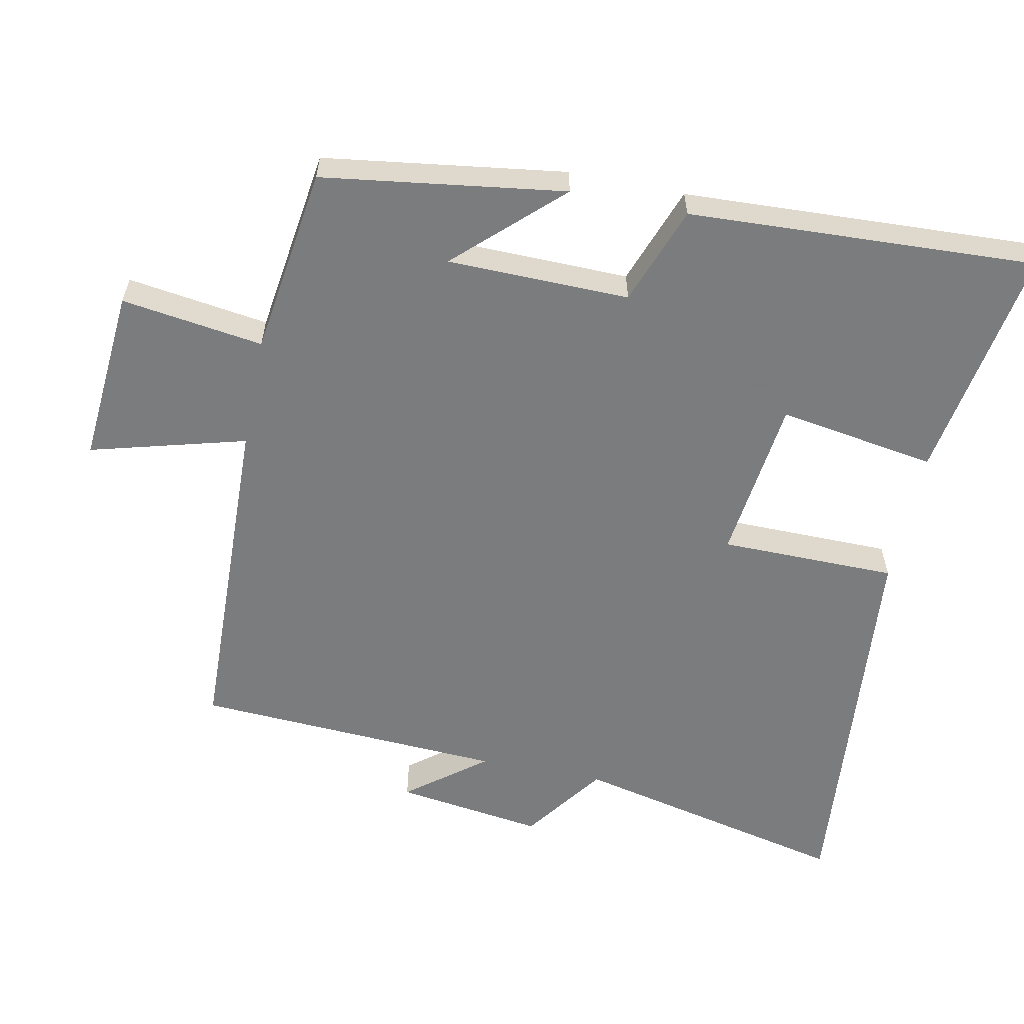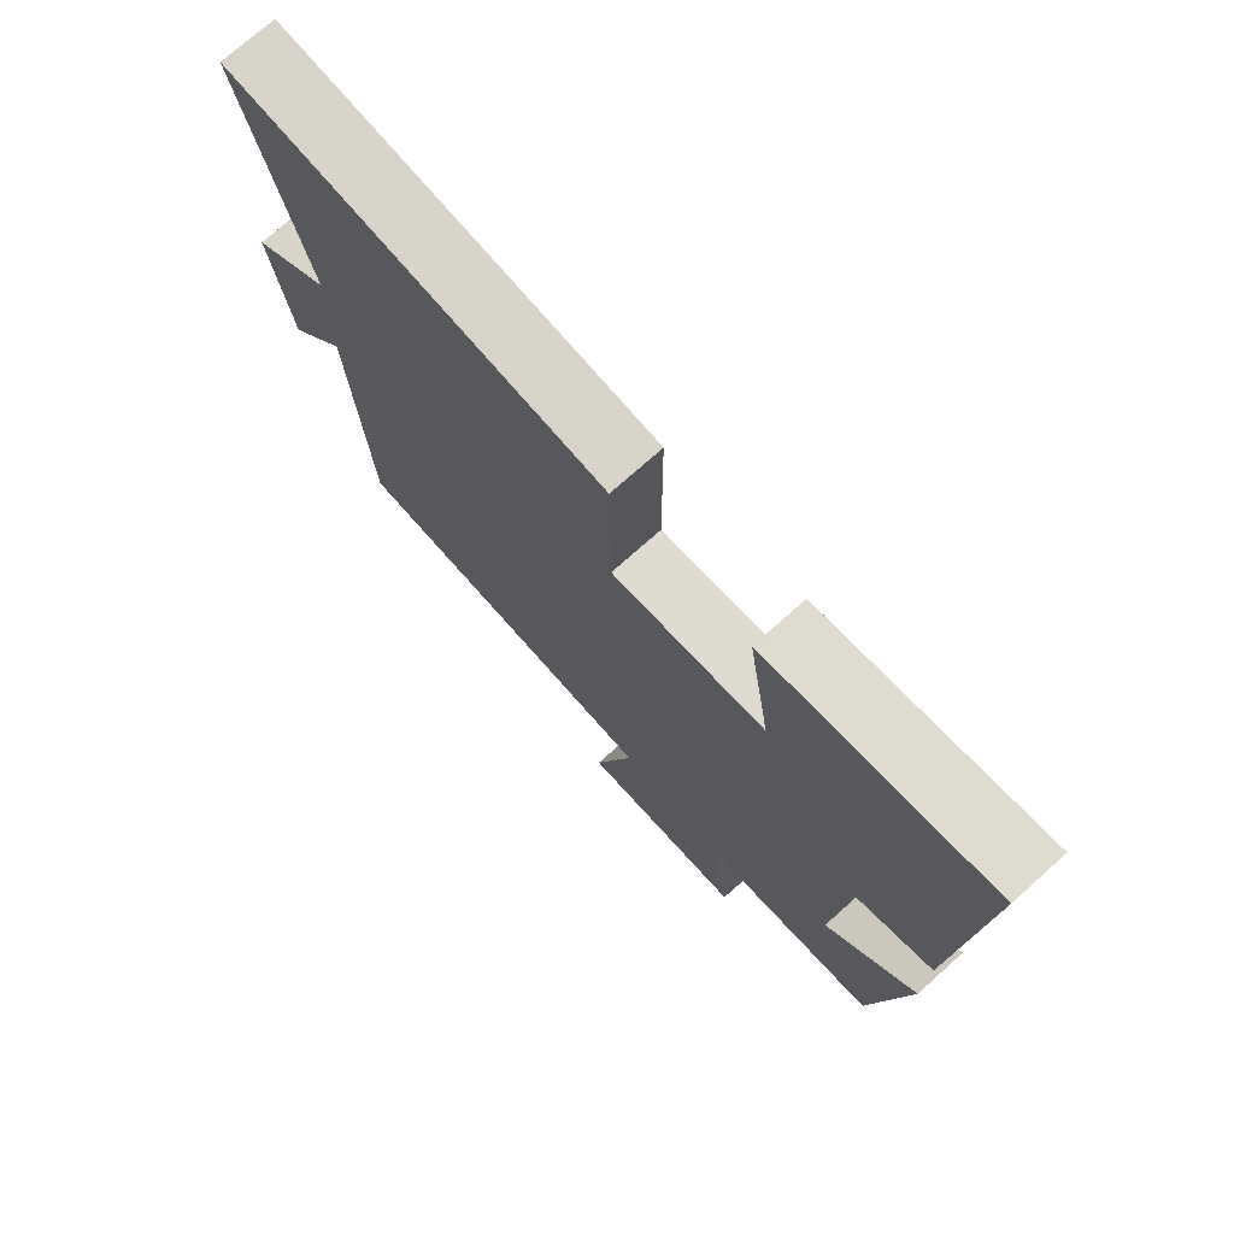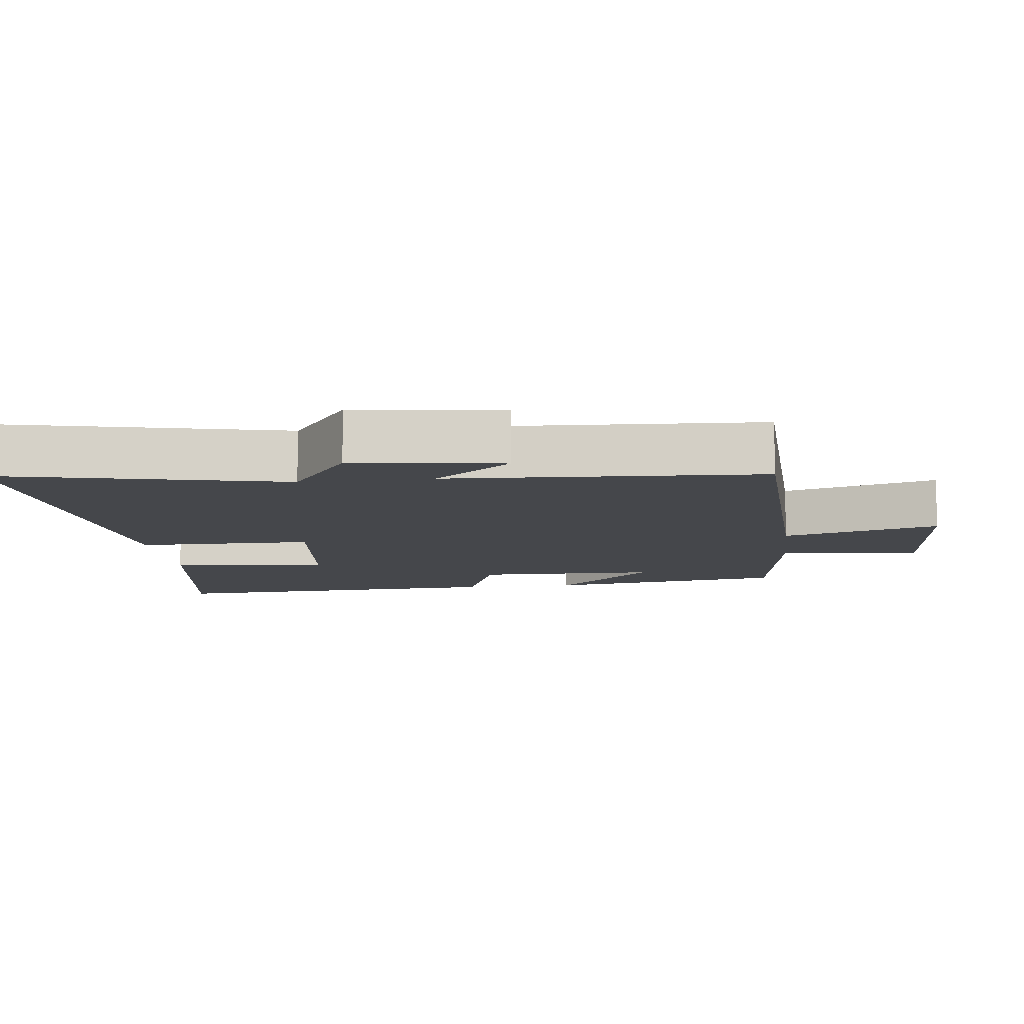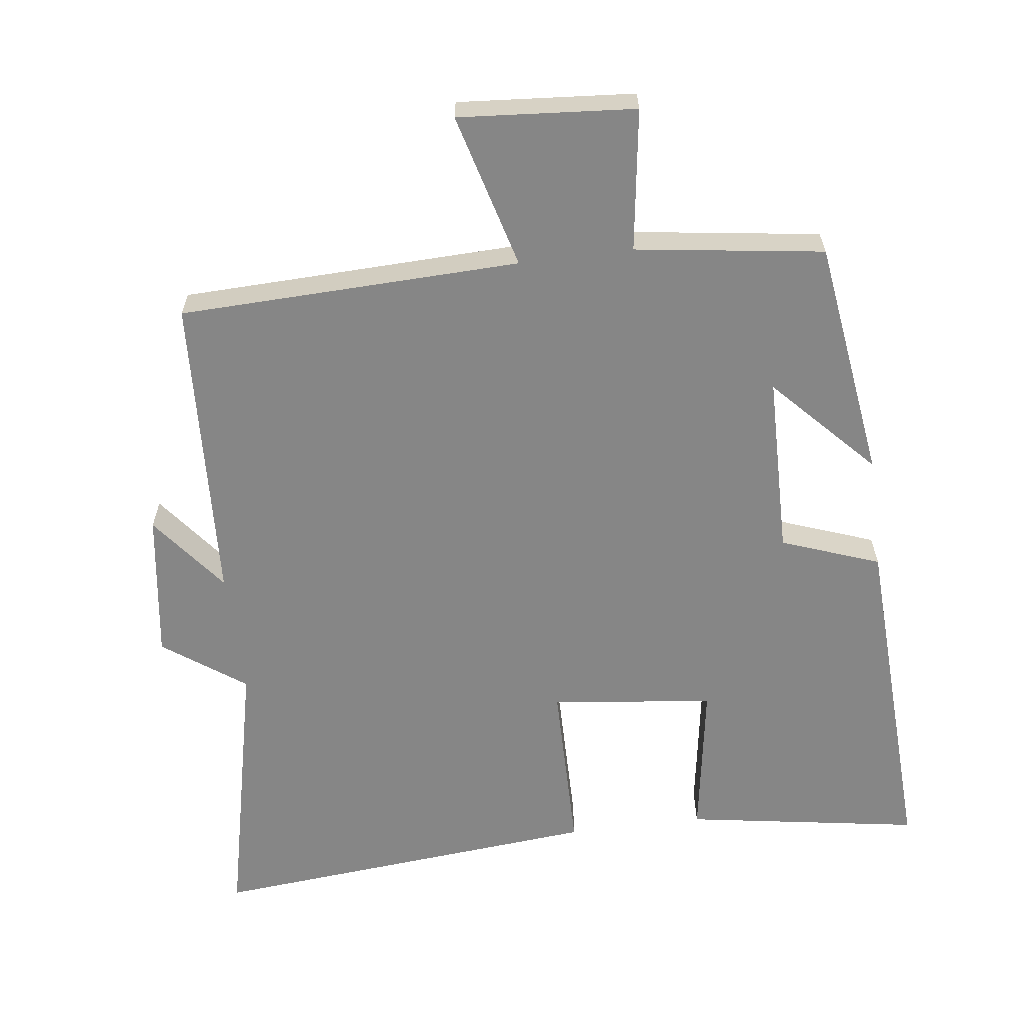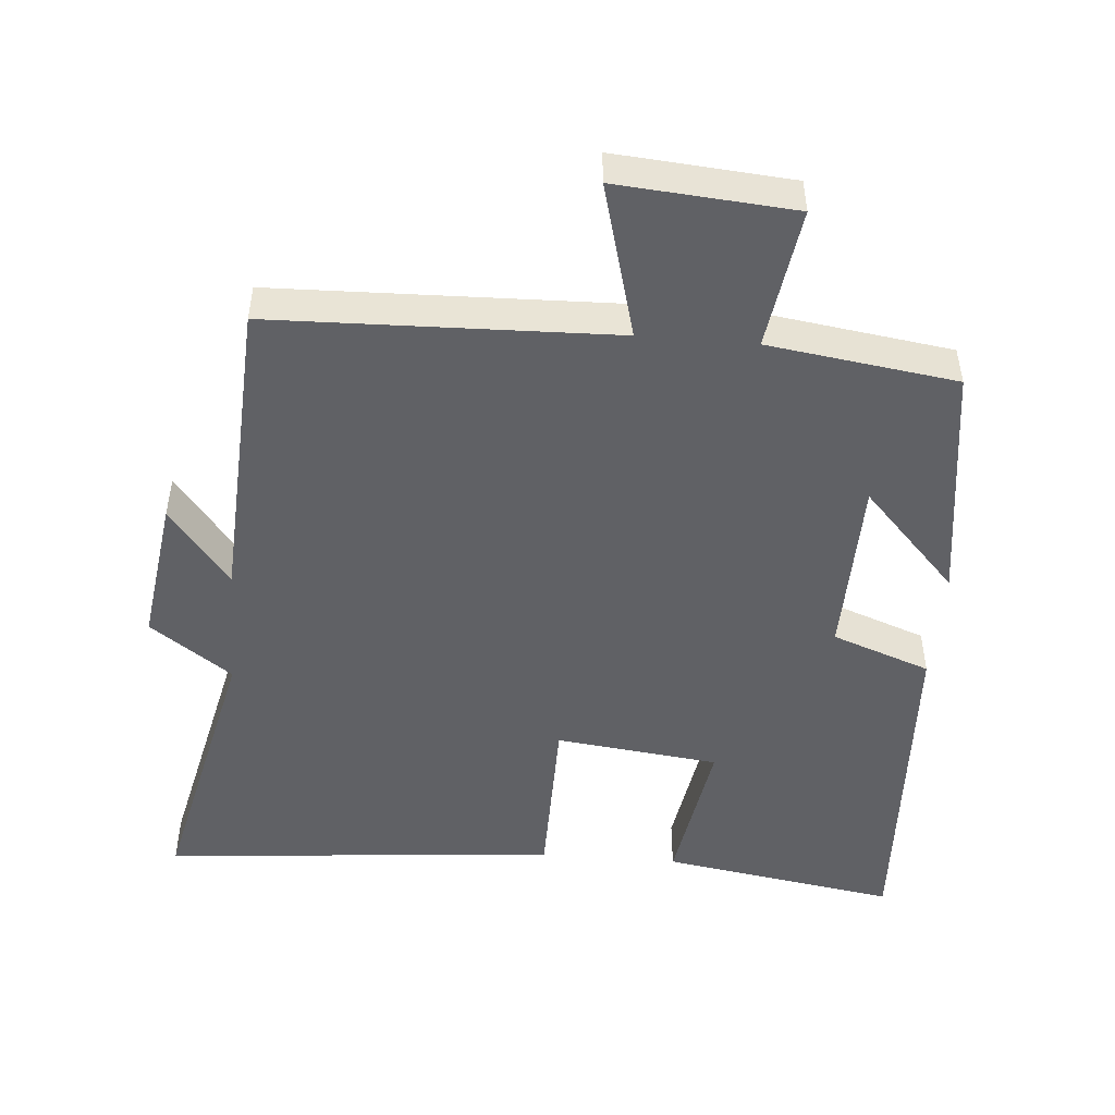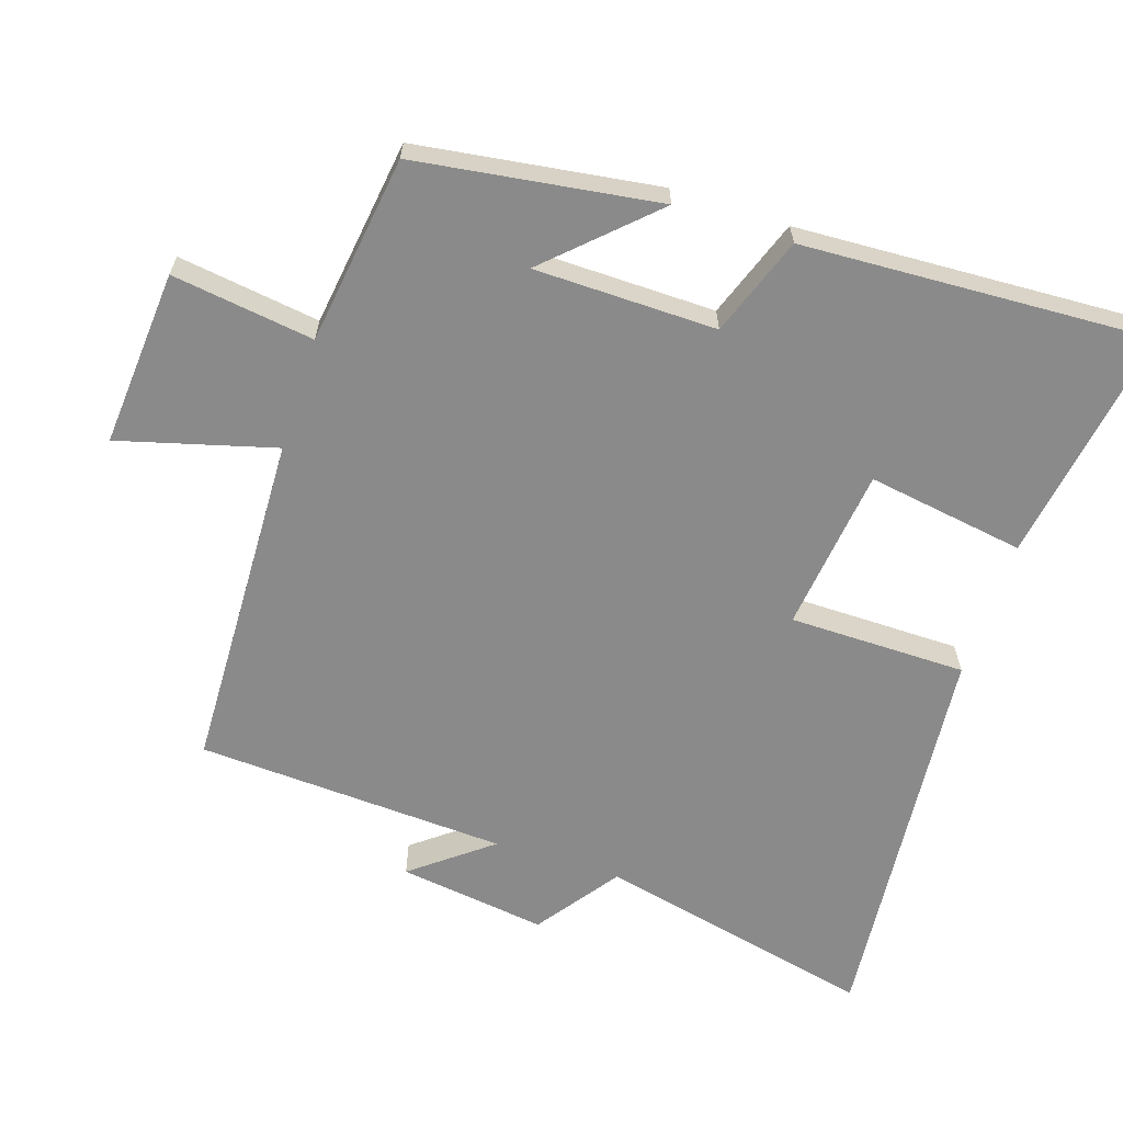
<metadata>
{"format":"obj","ext":"obj","renderer":"f3d","projection":"perspective","resolution":1024,"background":"white","views":[{"elev":-58.6,"azim":-101.5,"up":"+Y"},{"elev":74.1,"azim":-131.7,"up":"+Z"},{"elev":-10.2,"azim":97.0,"up":"+Y"},{"elev":-62.0,"azim":-172.7,"up":"+Y"},{"elev":-48.7,"azim":175.2,"up":"+Y"},{"elev":-63.4,"azim":-108.0,"up":"+Y"}]}
</metadata>
<code>
v -0.451 0.07 -0.462
v -0.5 0.07 -0.114
v -0.362 0.07 -0.26
v -0.358 0.07 0.002
v -0.5 0.07 0.054
v -0.524 0.07 0.555
v -0.183 0.07 0.5
v -0.219 0.07 0.273
v 0.017 0.07 0.245
v 0.019 0.07 0.5
v 0.591 0.07 0.552
v 0.5 0.07 0.149
v 0.618 0.07 0.064
v 0.588 0.07 -0.15
v 0.5 0.07 -0.037
v 0.476 0.07 -0.485
v -0.016 0.07 -0.5
v 0.045 0.07 -0.724
v -0.209 0.07 -0.704
v -0.18 0.07 -0.5
v -0.451 0 -0.462
v -0.5 0 -0.114
v -0.362 0 -0.26
v -0.358 0 0.002
v -0.5 0 0.054
v -0.524 0 0.555
v -0.183 0 0.5
v -0.219 0 0.273
v 0.017 0 0.245
v 0.019 0 0.5
v 0.591 0 0.552
v 0.5 0 0.149
v 0.618 0 0.064
v 0.588 0 -0.15
v 0.5 0 -0.037
v 0.476 0 -0.485
v -0.016 0 -0.5
v 0.045 0 -0.724
v -0.209 0 -0.704
v -0.18 0 -0.5
f 17 18 19 20
f 17 20 1
f 16 17 1
f 15 16 1
f 12 13 14 15
f 12 15 1
f 9 10 11 12
f 8 9 12
f 6 7 8
f 5 6 8
f 4 5 8
f 3 4 8 12
f 1 2 3
f 1 3 12
f 40 39 38 37
f 21 40 37
f 21 37 36
f 21 36 35
f 35 34 33 32
f 21 35 32
f 32 31 30 29
f 32 29 28
f 28 27 26
f 28 26 25
f 28 25 24
f 32 28 24 23
f 23 22 21
f 32 23 21
f 1 21 22 2
f 2 22 23 3
f 3 23 24 4
f 4 24 25 5
f 5 25 26 6
f 6 26 27 7
f 7 27 28 8
f 8 28 29 9
f 9 29 30 10
f 10 30 31 11
f 11 31 32 12
f 12 32 33 13
f 13 33 34 14
f 14 34 35 15
f 15 35 36 16
f 16 36 37 17
f 17 37 38 18
f 18 38 39 19
f 19 39 40 20
f 20 40 21 1

</code>
